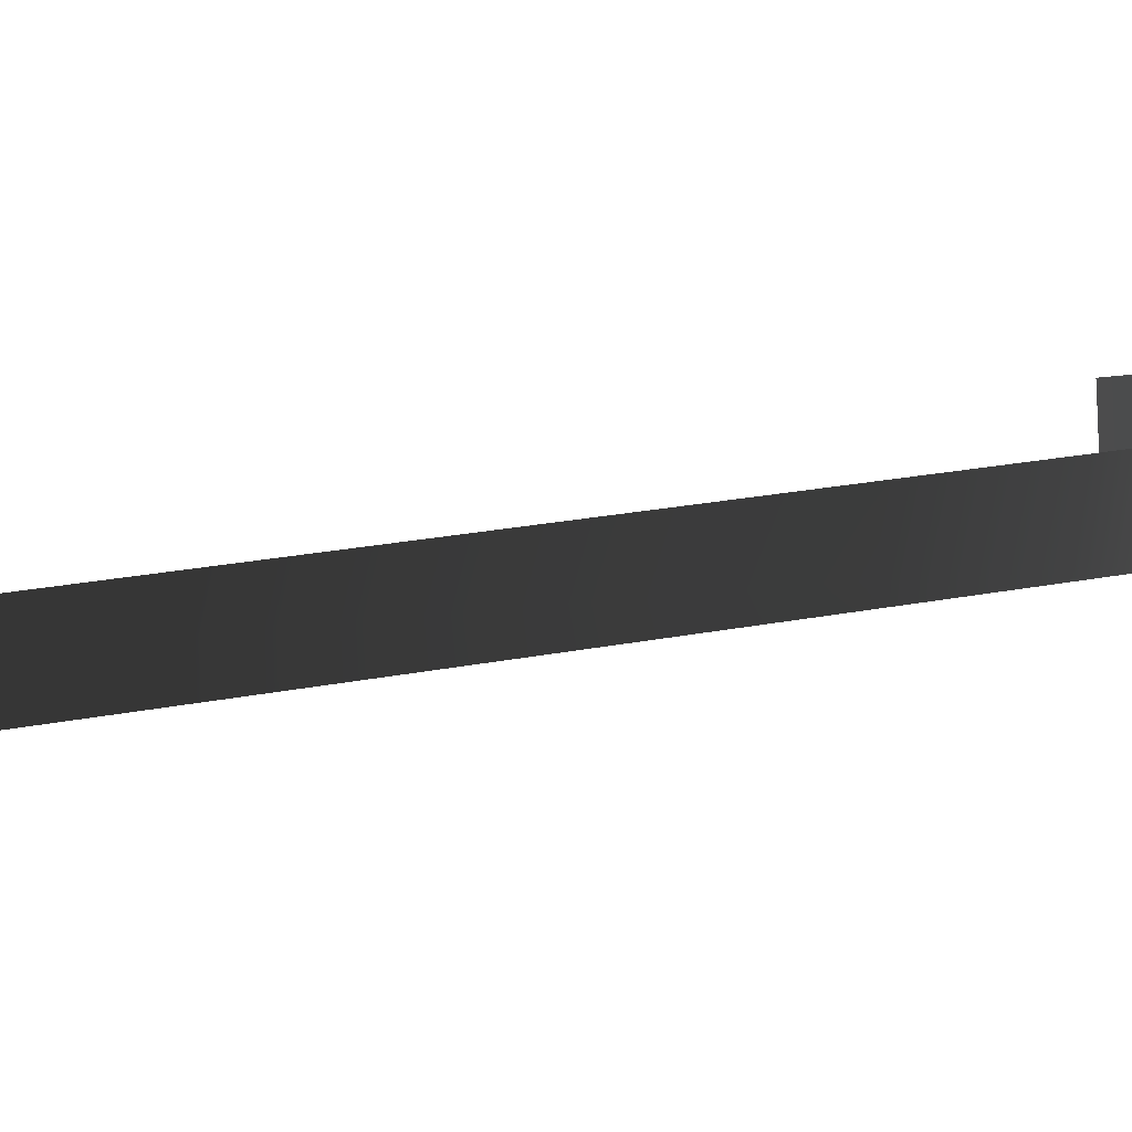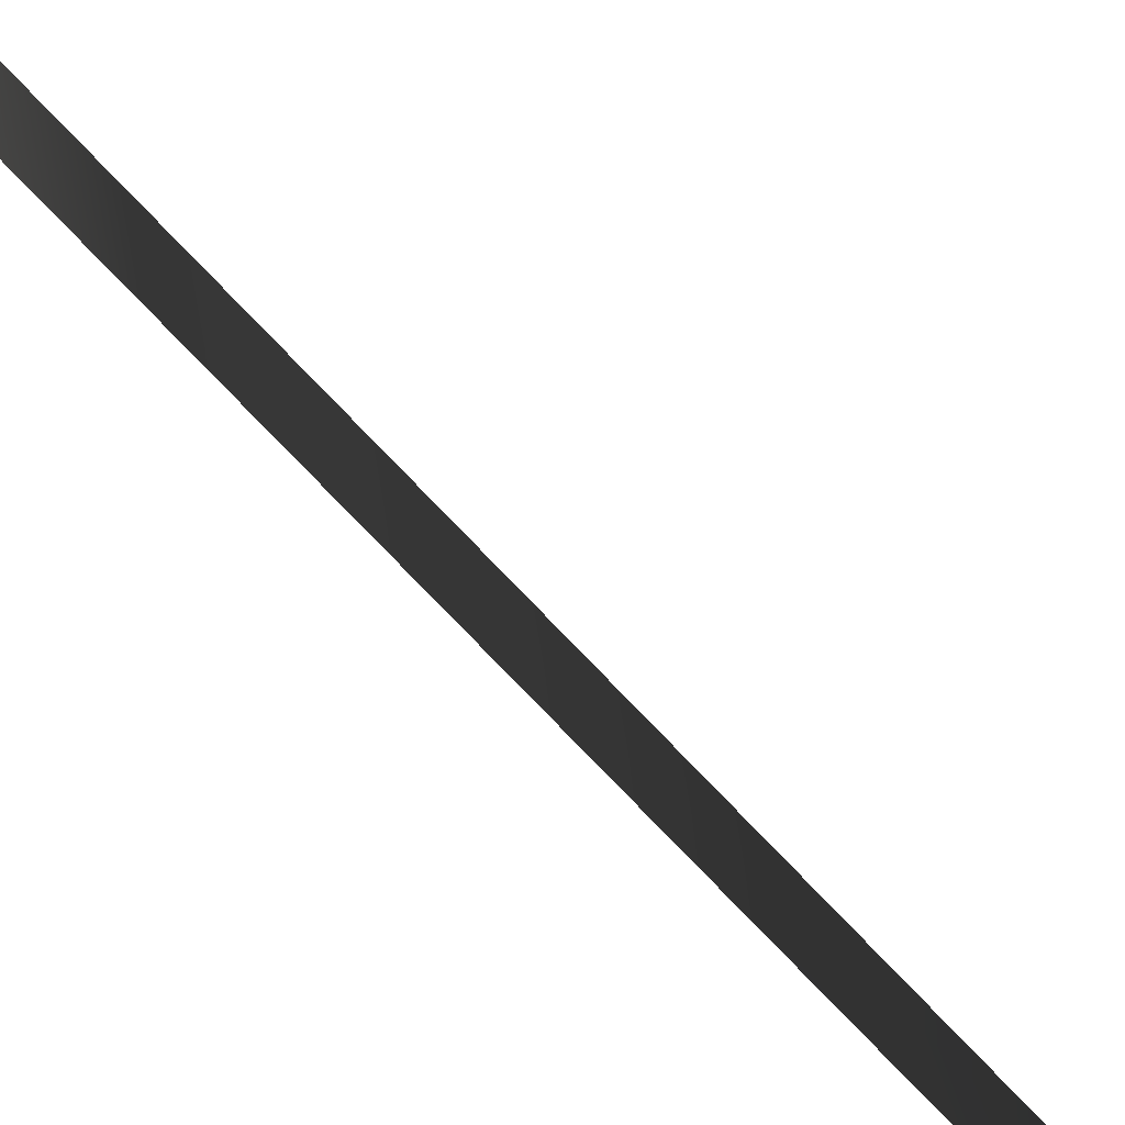
<metadata>
{"format":"obj","ext":"obj","renderer":"f3d","projection":"perspective","resolution":1024,"background":"white","views":[{"elev":8.5,"azim":52.1,"up":"+Y"},{"elev":-35.3,"azim":-146.9,"up":"+Y"}]}
</metadata>
<code>
g Fog15
v -1.183 -0.1948 4.164
v -1.674 -0.1948 11.11
v -1.644 0.2608 11.16
v -1.156 0.2608 4.212
v -0.534 0.2608 6.722
v -0.6165 -0.1948 6.715
v -0.2111 0.2608 10.98
v -0.2575 -0.1948 10.99
v 0.5022 0.2608 21.99
v 0.4987 -0.1948 22.05
v 0.9877 -0.1948 25.14
v 0.9896 0.2608 25.07
g Fog15_0
f 3 2 1
f 4 3 1
f 5 4 1
f 6 5 1
f 5 6 7
f 6 8 7
f 7 8 9
f 8 10 9
f 9 10 11
f 12 9 11

</code>
